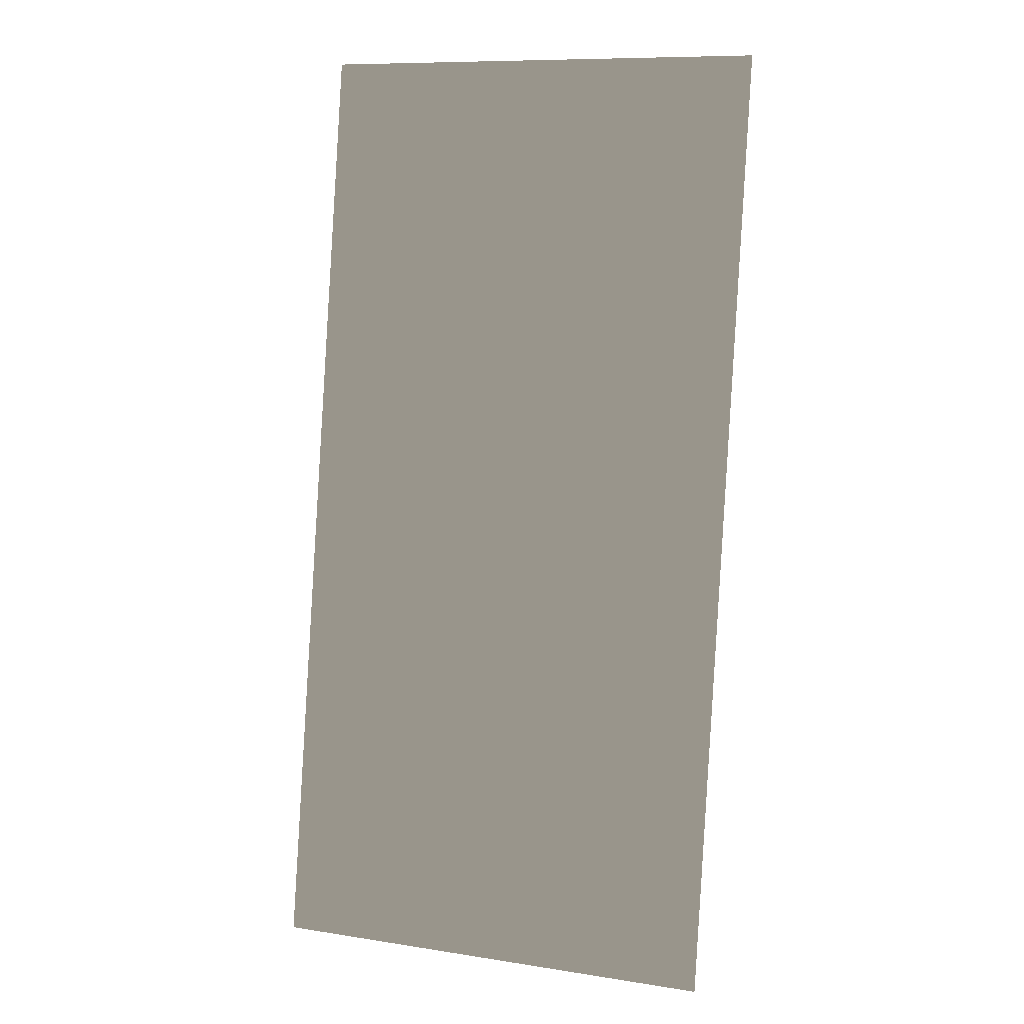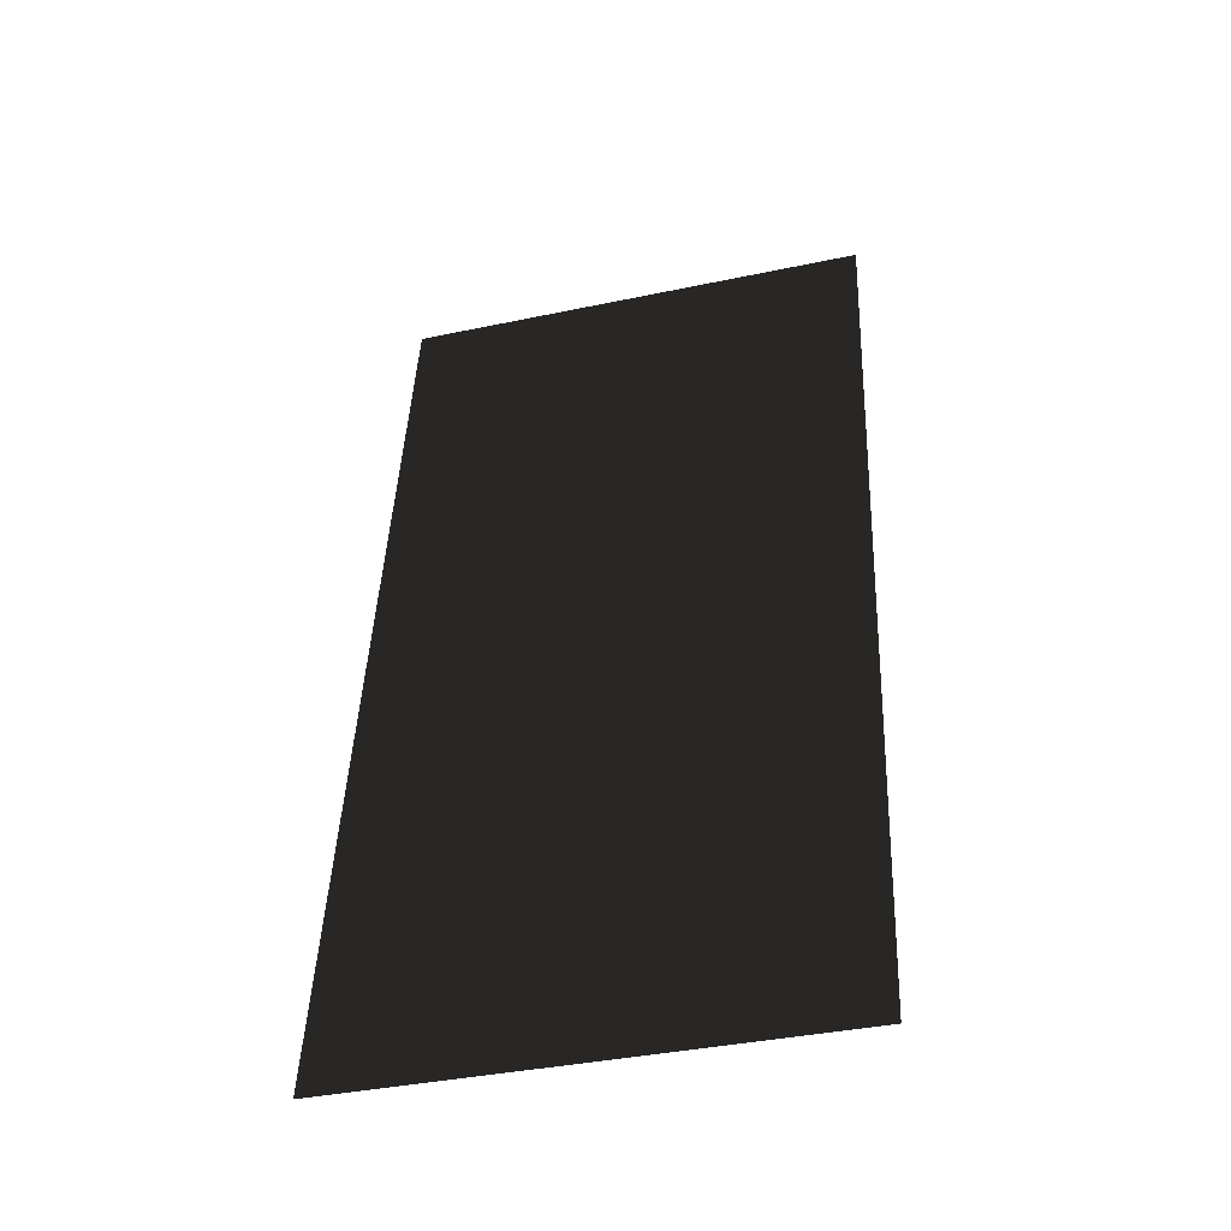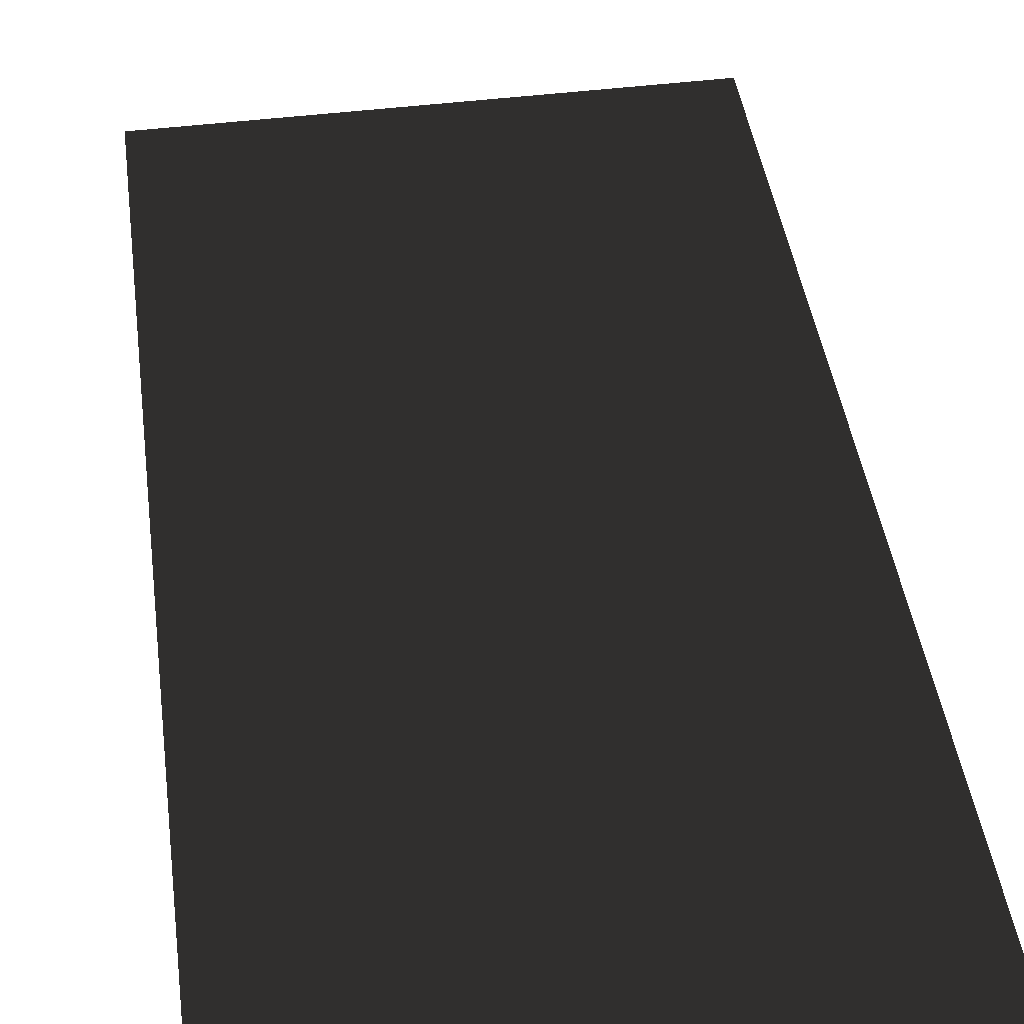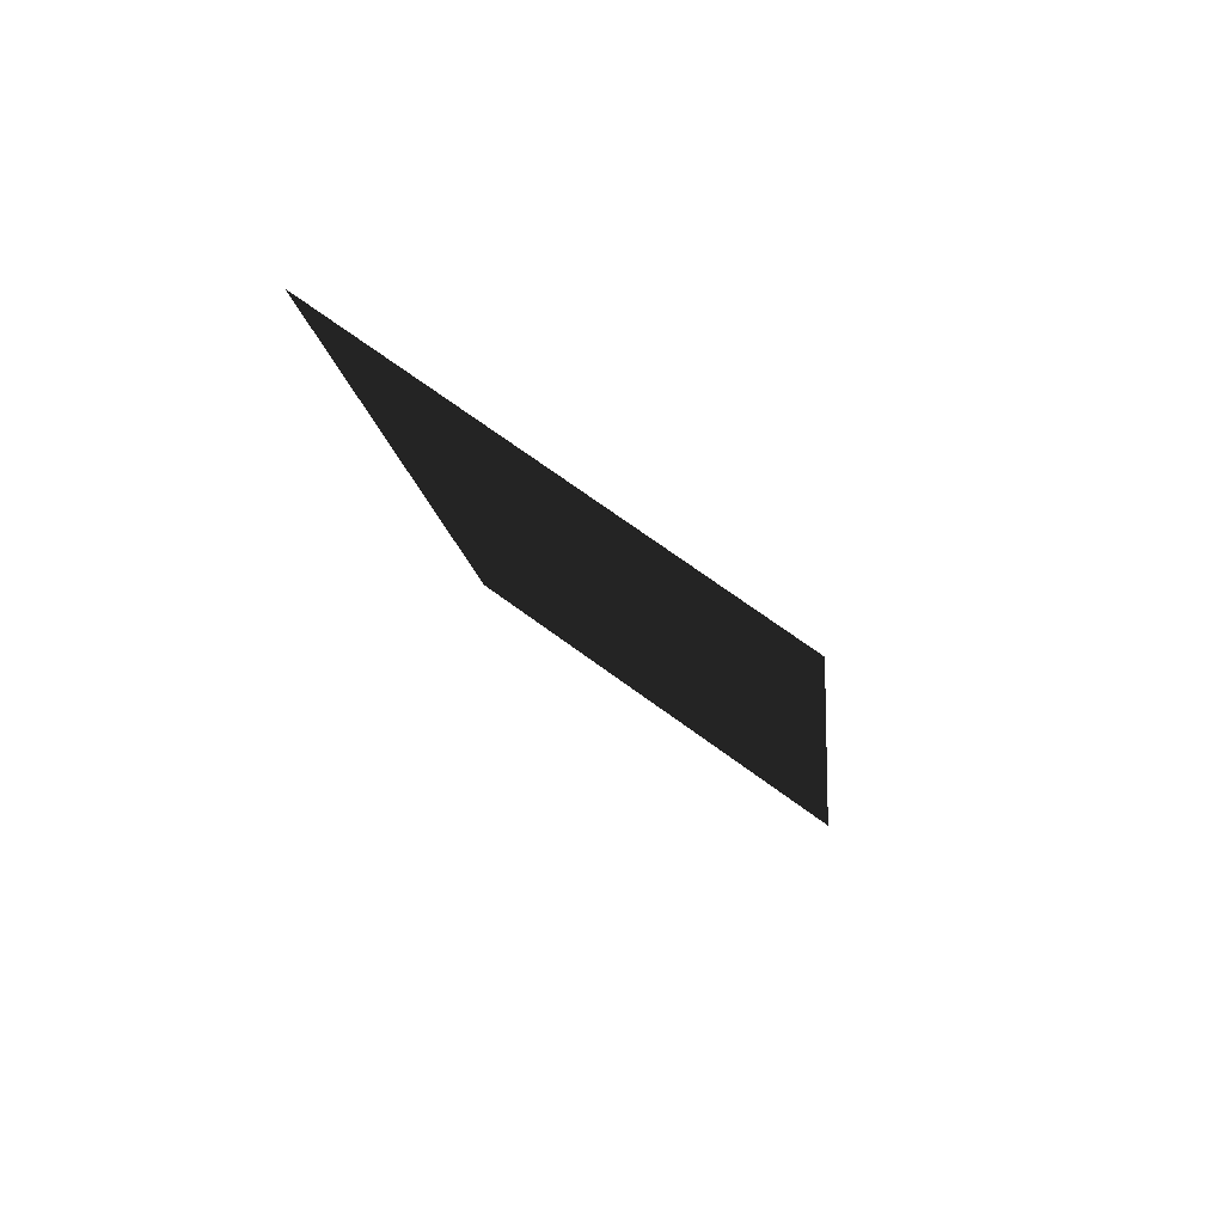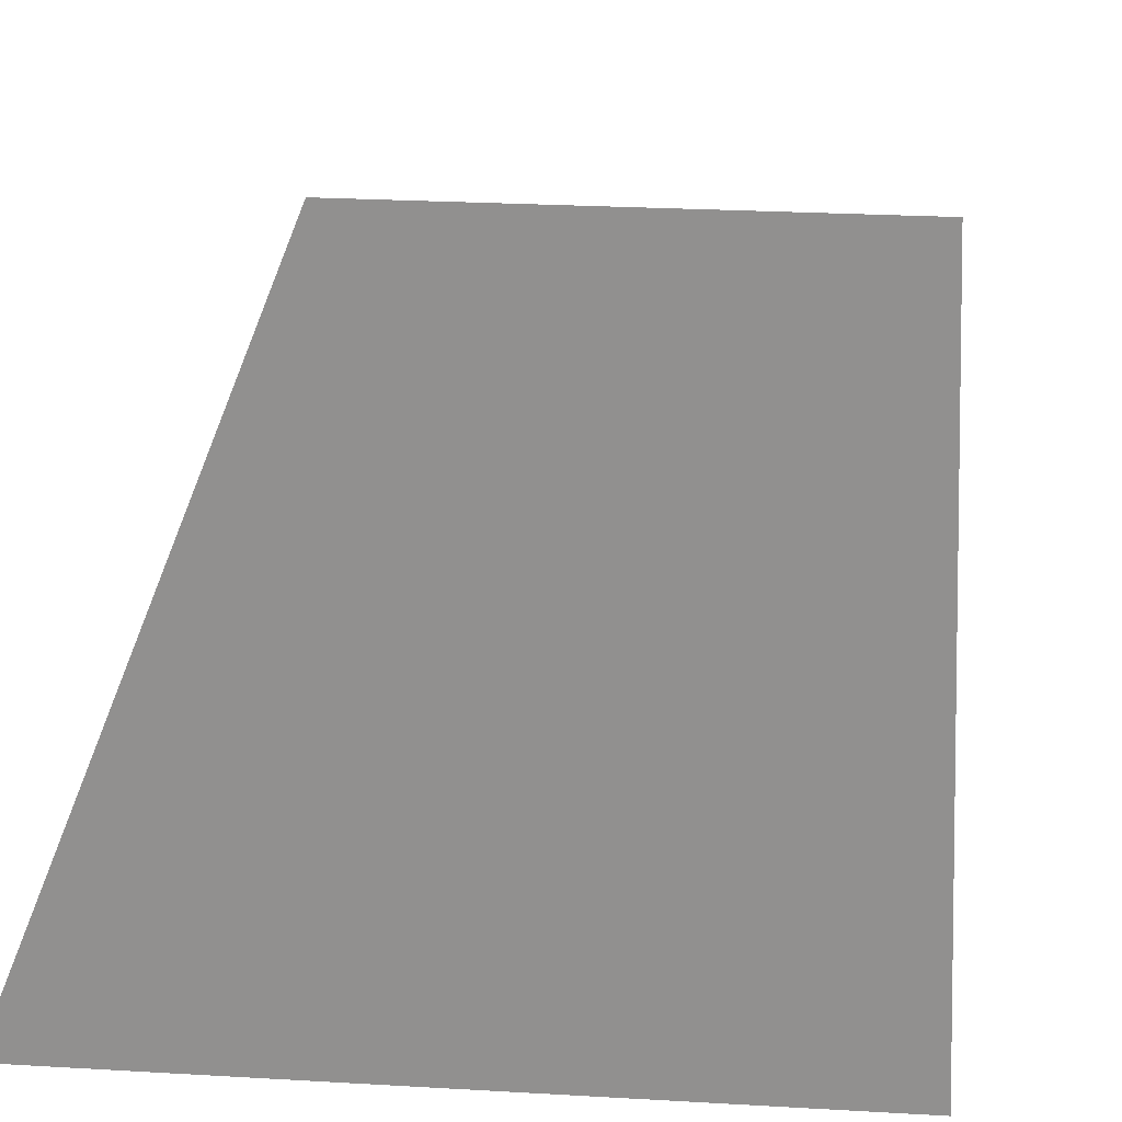
<metadata>
{"format":"obj","ext":"obj","renderer":"f3d","projection":"perspective","resolution":1024,"background":"white","views":[{"elev":10.0,"azim":21.8,"up":"+Y"},{"elev":-37.8,"azim":15.1,"up":"+Y"},{"elev":49.7,"azim":-7.4,"up":"+Z"},{"elev":70.6,"azim":-143.7,"up":"+Y"},{"elev":22.4,"azim":-174.0,"up":"+Z"}]}
</metadata>
<code>
v 0.3334 -0.6793 0.1087
v 6.004e-06 -0.6793 0.1087
v -2.761e-05 0.6793 -0.1087
v 0.3334 0.6793 -0.1087
v -0.3334 -0.6793 0.1087
v -0.3334 0.6793 -0.1087
v -2.761e-05 0.6793 -0.1087
v 6.004e-06 -0.6793 0.1087
g Ramp_Arrows.004_37415_143
f 1 3 2
f 1 4 3
f 5 7 6
f 5 8 7

</code>
